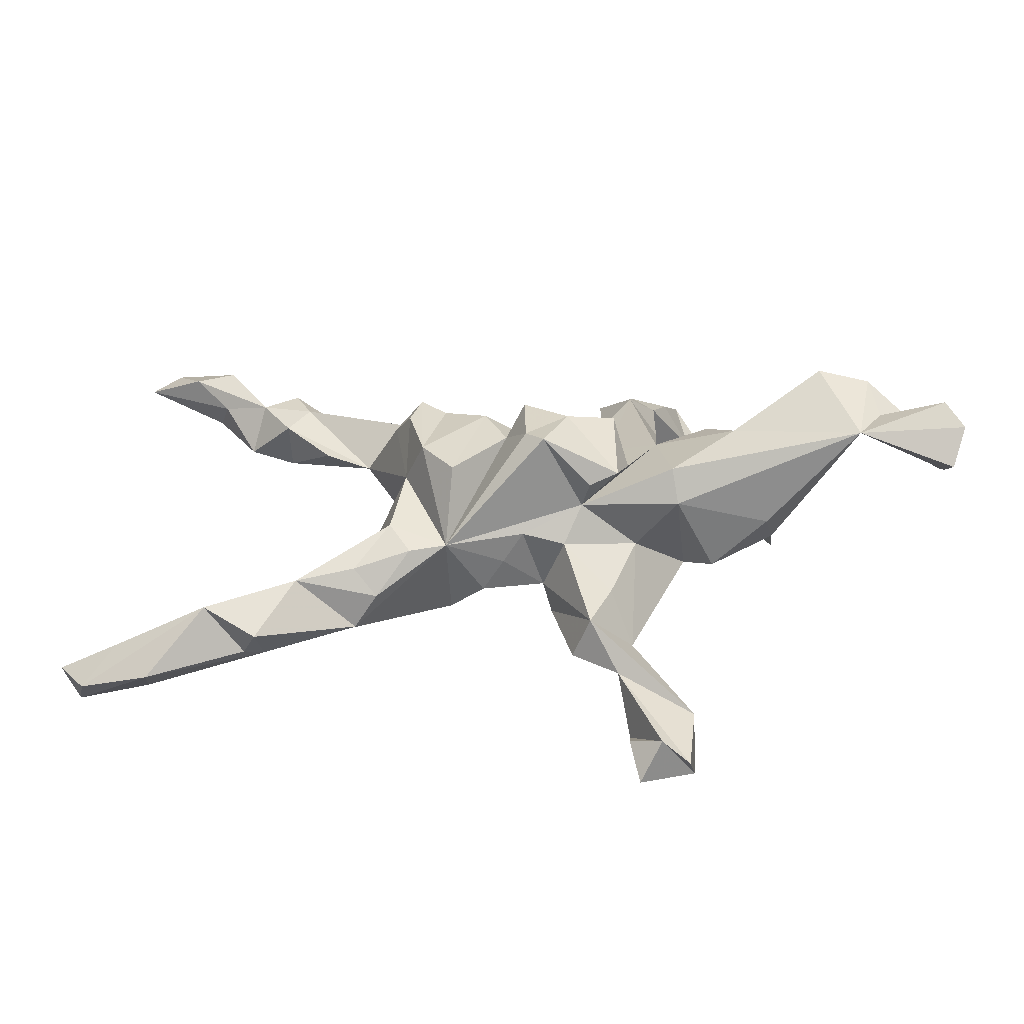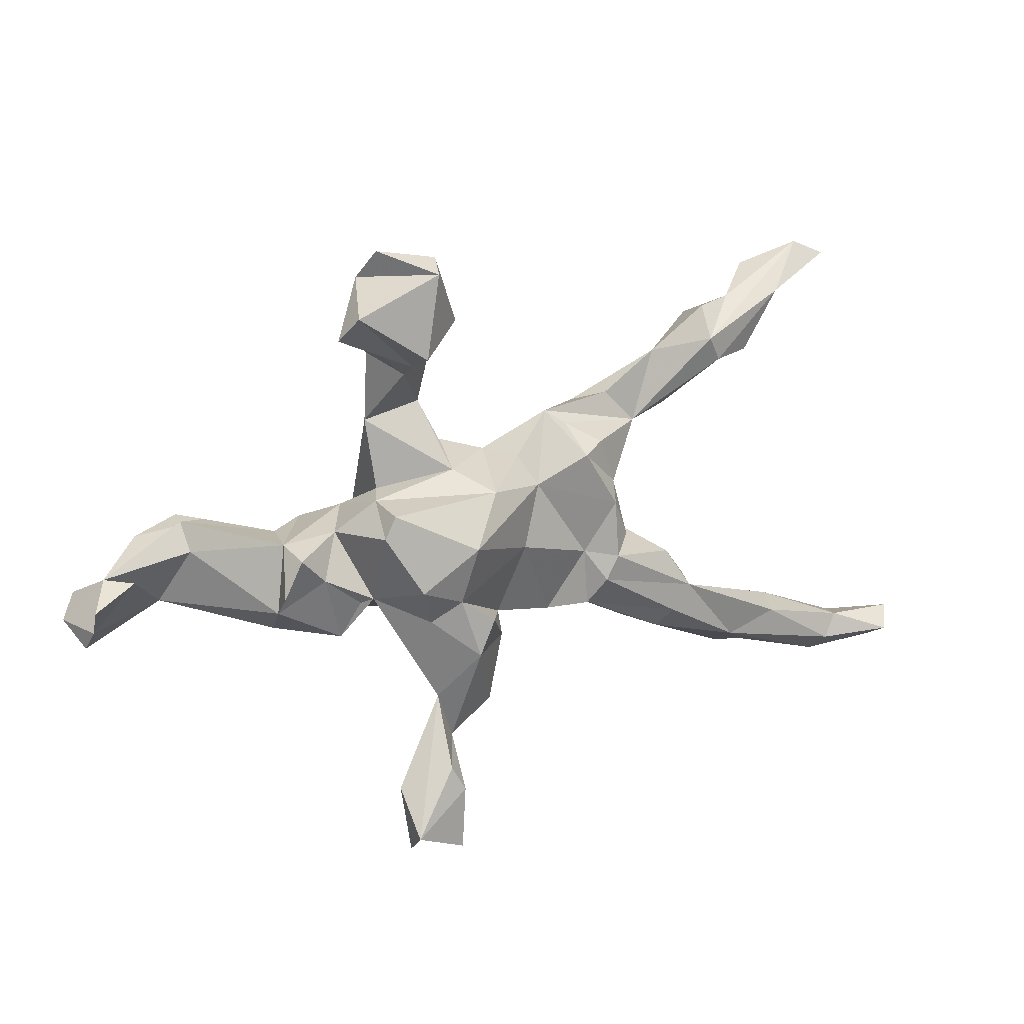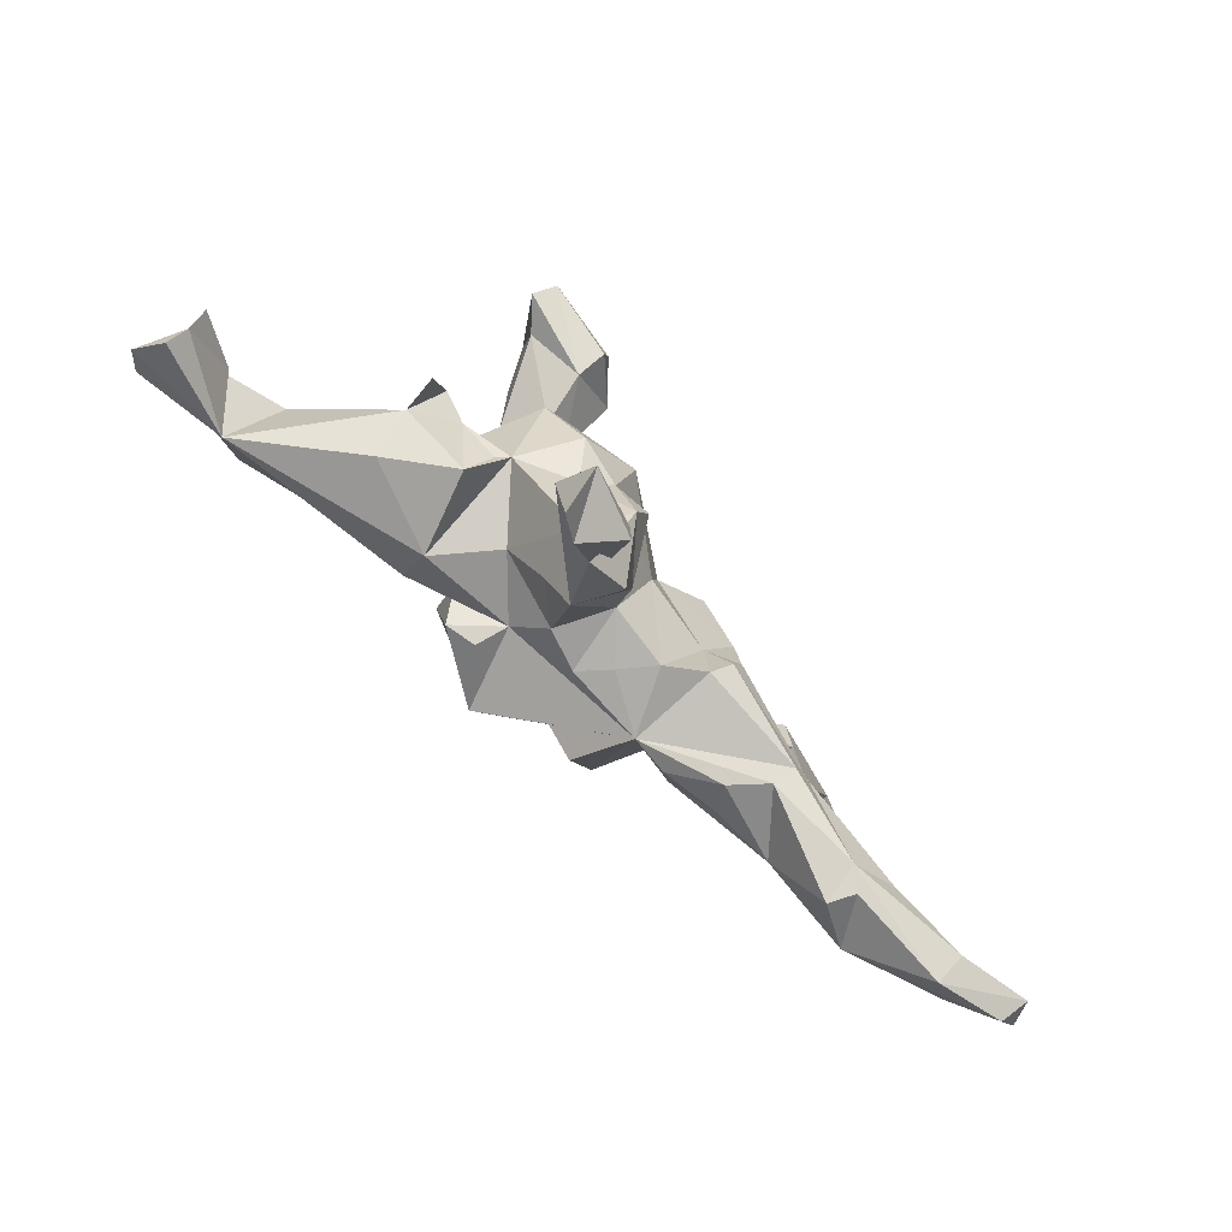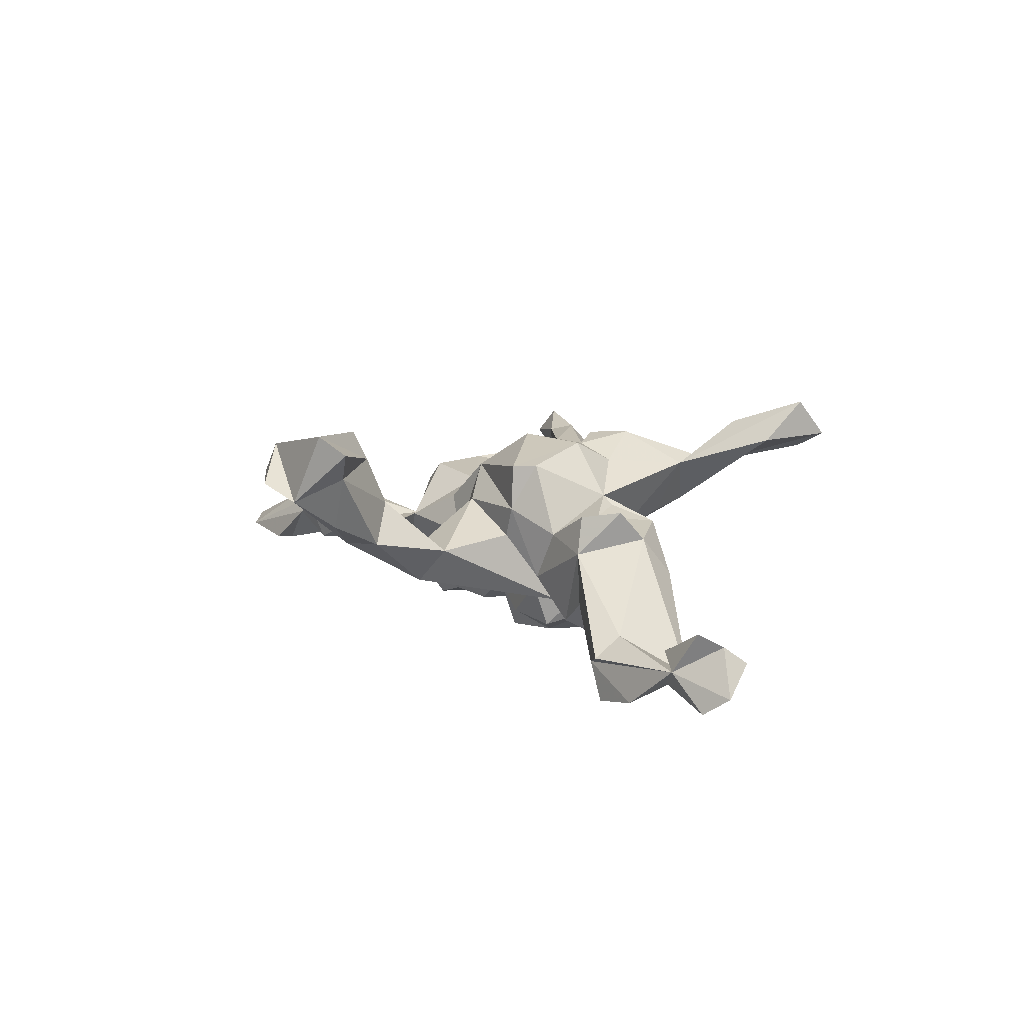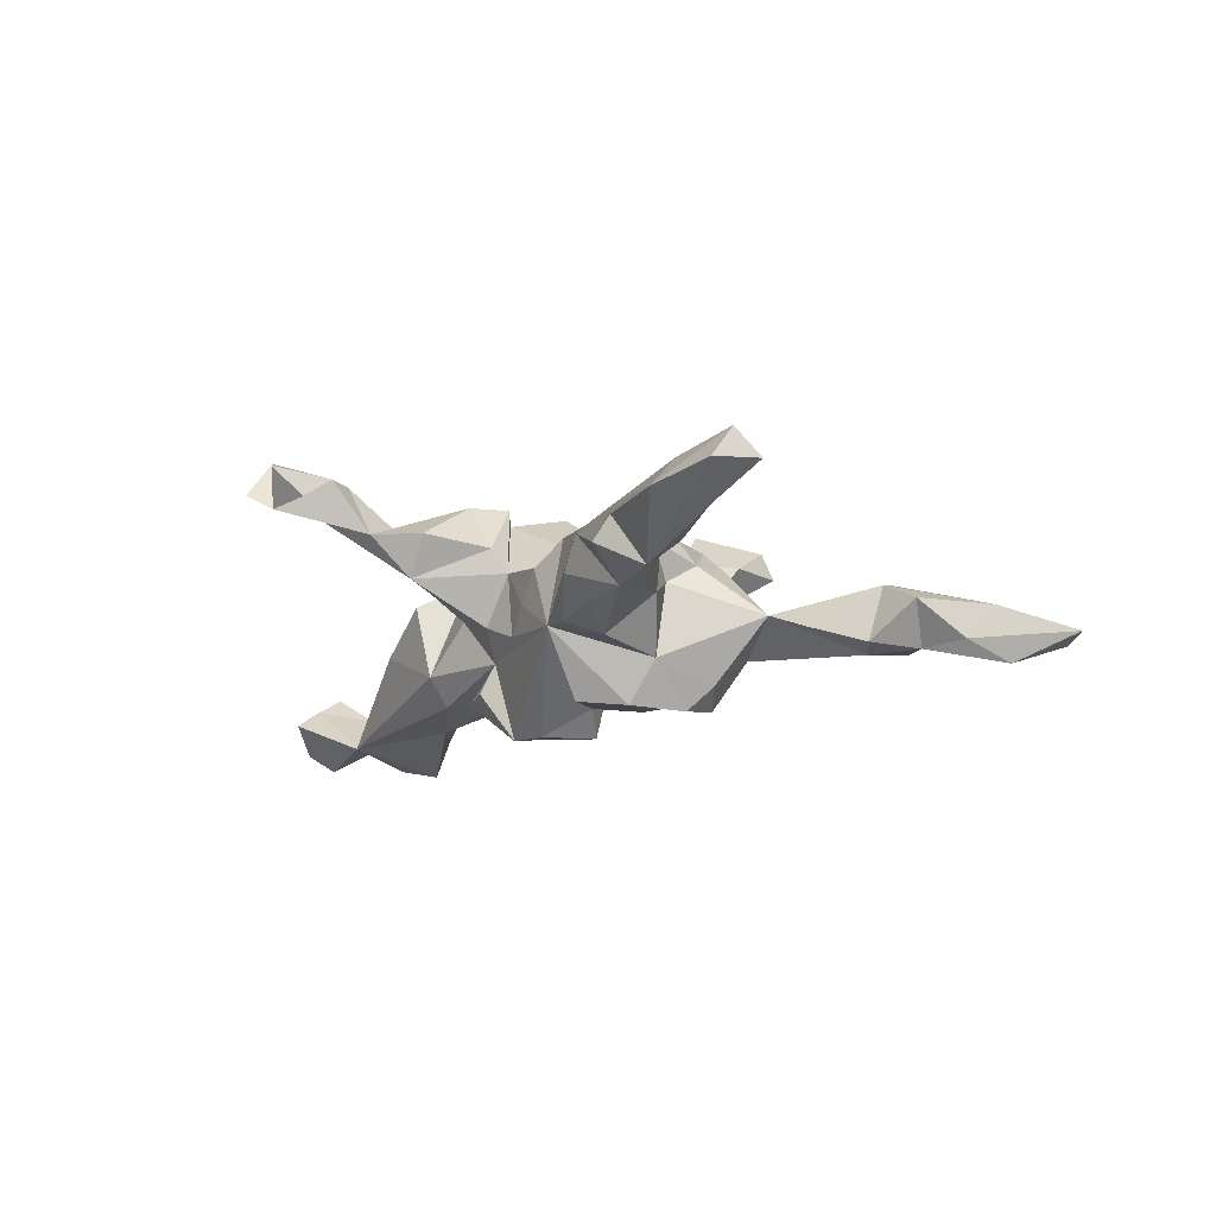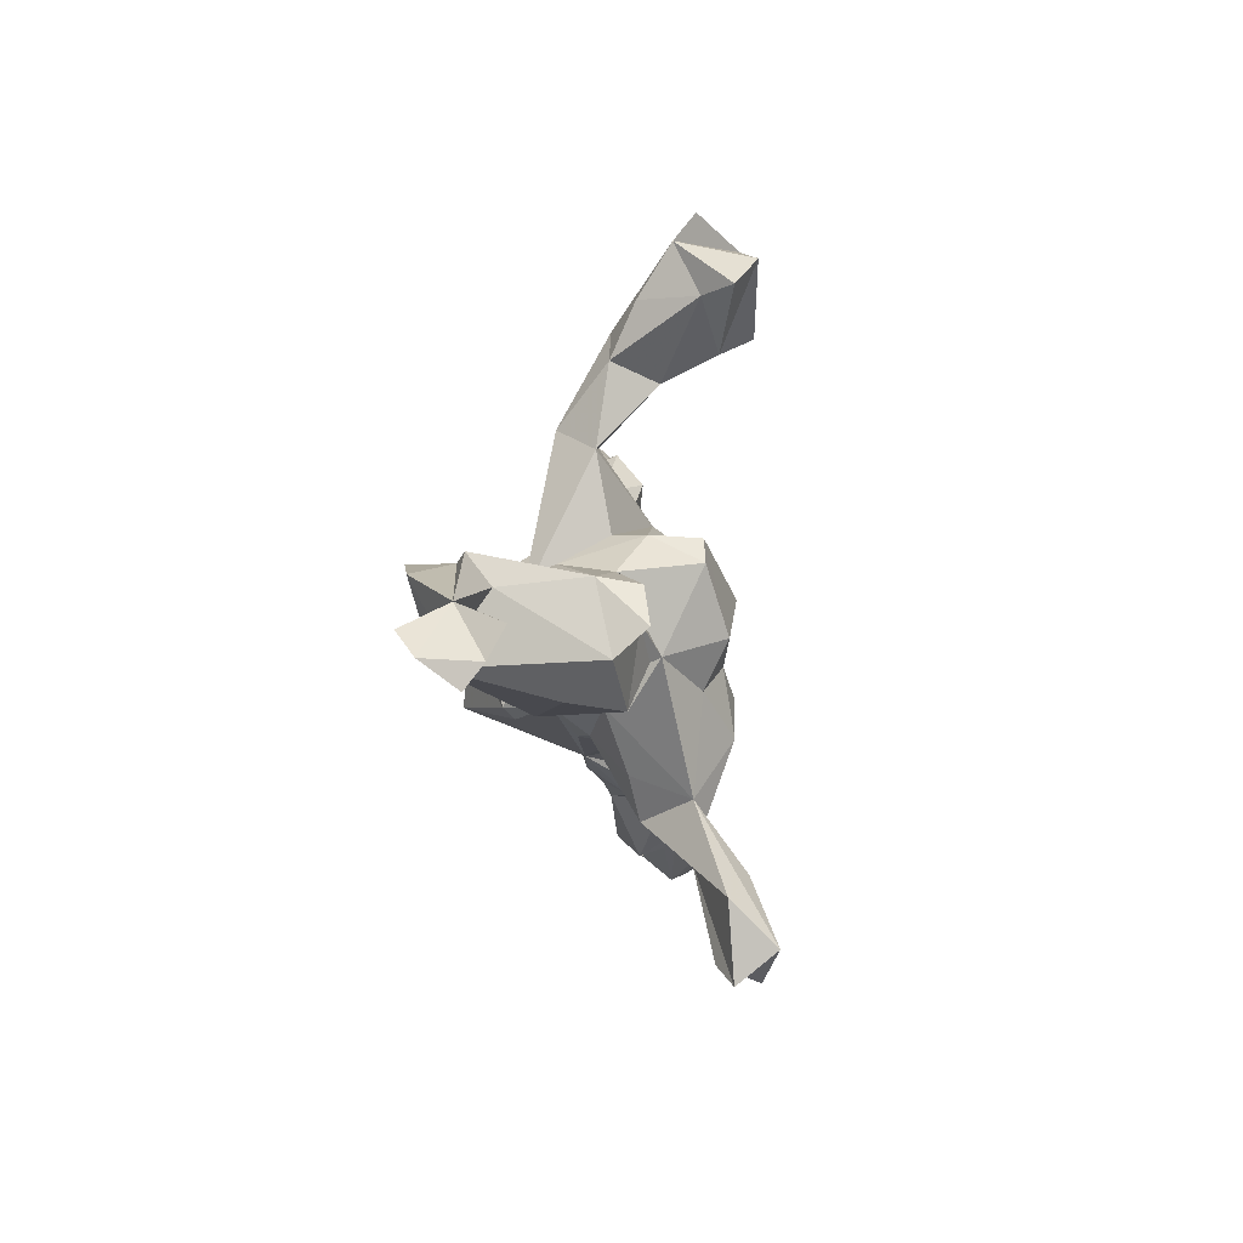
<metadata>
{"format":"obj","ext":"obj","renderer":"f3d","projection":"perspective","resolution":1024,"background":"white","views":[{"elev":-57.7,"azim":-174.5,"up":"+Y"},{"elev":20.1,"azim":-24.6,"up":"+Y"},{"elev":-71.2,"azim":-46.5,"up":"+Y"},{"elev":10.0,"azim":-106.1,"up":"+Z"},{"elev":-10.2,"azim":55.2,"up":"+Z"},{"elev":-7.5,"azim":-85.7,"up":"+Y"}]}
</metadata>
<code>
v 0.8556 -0.2884 0.06194
v 0.6571 0.3714 -0.139
v 0.8106 -0.3433 0.06692
v 0.7624 0.4226 -0.09582
v 0.7073 0.4476 -0.1108
v 0.8254 -0.3158 0.1112
v 0.7461 -0.2962 0.01611
v 0.6011 0.3288 -0.09461
v 0.6903 -0.3603 0.04544
v 0.581 -0.287 -0.04218
v 0.5943 0.4123 -0.125
v 0.5526 0.2672 -0.02701
v 0.7234 -0.278 0.07946
v 0.6262 0.3728 -0.03908
v 0.5215 0.3053 -0.1036
v 0.4914 -0.2854 0.06537
v 0.5256 0.369 -0.05693
v 0.6087 -0.2443 -0.00507
v 0.6991 -0.3211 0.09072
v 0.5781 -0.2467 0.07495
v 0.5208 -0.3103 0.04232
v 0.4594 0.3616 -0.03388
v 0.4555 0.3079 0.0109
v 0.4591 0.3335 -0.1037
v 0.4787 0.2631 0.003893
v 0.4296 0.2711 -0.1049
v 0.3879 -0.1595 0.07699
v 0.4241 -0.2255 -0.04149
v 0.4708 0.2359 -0.09132
v 0.3923 0.1693 -0.06122
v 0.3627 0.2805 -0.0505
v 0.3485 -0.2026 0.0866
v 0.4078 -0.1604 0.009699
v 0.4954 -0.3255 0.002262
v 0.3202 -0.2095 -0.04678
v 0.3155 0.1531 -0.03443
v 0.3293 -0.2429 0.05495
v 0.2846 -0.2349 -0.001327
v 0.2133 0.1885 -0.0958
v 0.2913 -0.05819 -0.01263
v 0.2444 0.09401 -0.1493
v 0.2594 0.2125 -0.04237
v 0.3443 -0.08823 0.05952
v 0.2129 0.05899 -0.1911
v 0.2544 -0.1358 -0.08512
v 0.1938 0.1269 -0.1852
v 0.2274 -0.01399 -0.1086
v 0.187 -0.04 -0.1849
v 0.2198 -0.1932 -0.06429
v 0.15 0.1044 -0.1698
v 0.1549 -0.1809 -0.06152
v 0.2301 0.06948 0.05454
v 0.2148 -0.06102 0.1093
v 0.2252 0.008512 0.02077
v 0.07488 0.0696 -0.1764
v 0.2429 -0.02826 0.08559
v 0.132 -0.1092 -0.1782
v 0.2131 0.04163 0.09837
v 0.2005 0.1519 0.05797
v 0.1913 -0.105 0.1102
v 0.1447 0.184 0.01741
v 0.153 0.142 0.09577
v 0.162 -0.1545 0.08666
v 0.09902 -0.1707 0.04436
v 0.0362 -0.0099 -0.1722
v 0.1121 0.2067 -0.000415
v 0.0175 -0.1615 -0.05998
v -0.003368 -0.08707 -0.2226
v 0.06318 0.09209 0.07649
v 0.158 -0.05241 0.08018
v -0.004672 0.1426 -0.02247
v -0.001228 0.02453 -0.2182
v -0.07827 -0.0244 -0.2146
v -0.03502 -0.1219 -0.2285
v -0.01331 0.05856 -0.1214
v -0.09108 -0.1269 -0.08926
v 0.05722 -0.1691 -0.01023
v 0.02884 -0.01941 0.09448
v -0.08738 0.0481 -0.1701
v -0.008659 -0.1537 0.05478
v 0.03483 0.1434 0.04718
v -0.1296 0.1769 -0.06245
v -0.1597 -0.1346 -0.1538
v -0.0543 -0.1672 -0.03539
v -0.1089 -0.1467 -0.1409
v -0.04165 0.1063 0.1212
v -0.1014 0.141 0.06281
v -0.09095 -0.2984 0.04268
v -0.1383 0.05174 -0.081
v -0.1712 0.03457 -0.1028
v -0.01981 -0.1811 0.0975
v -0.129 -0.07384 0.1676
v -0.05364 -0.2966 0.1161
v -0.1603 0.005309 -0.1857
v -0.1315 -0.2329 0.02849
v -0.1357 0.2536 -0.01536
v -0.1815 -0.1365 -0.004193
v -0.1417 0.3677 0.05887
v -0.1 -0.1771 0.1832
v -0.1047 0.02889 0.187
v -0.1075 0.1771 0.03269
v -0.1358 0.338 -0.01938
v -0.1955 0.2697 -0.07333
v -0.179 -0.06055 -0.1225
v -0.1299 0.4423 0.1503
v -0.1319 -0.3551 0.1199
v -0.1785 0.5366 0.1971
v -0.07132 -0.113 0.1813
v -0.2335 0.009582 -0.12
v -0.2402 0.2315 -0.0108
v -0.1635 0.5541 0.1443
v -0.2568 -0.125 -0.1477
v -0.1991 0.3352 0.08029
v -0.1437 -0.4238 0.2096
v -0.2162 0.3733 0.1668
v -0.173 0.4768 0.1017
v -0.1608 -0.2695 0.1248
v -0.2923 0.5237 0.1038
v -0.2413 0.3618 0.008458
v -0.229 0.1073 0.01127
v -0.2046 0.4125 0.008151
v -0.209 0.3971 0.2176
v -0.3277 0.01966 -0.1387
v -0.2671 0.5727 0.1368
v -0.1431 -0.479 0.173
v -0.1551 -0.5329 0.2212
v -0.2668 0.4445 0.04927
v -0.2671 -0.07448 0.08554
v -0.1982 -0.5069 0.1568
v -0.3726 -0.05747 -0.1755
v -0.5887 -0.1251 -0.1895
v -0.1782 -0.1148 0.1402
v -0.2726 0.05922 -0.06353
v -0.2859 -0.08472 0.06982
v -0.2509 0.1037 0.06496
v -0.207 -0.04125 0.1796
v -0.2446 0.0985 0.1448
v -0.2422 -0.5372 0.1846
v -0.3104 0.4373 0.1449
v -0.1678 -0.3789 0.2049
v -0.2615 -0.1574 -0.0943
v -0.2656 0.05962 0.1482
v -0.3154 -0.1565 0.04047
v -0.3896 0.01264 -0.0966
v -0.25 -0.485 0.2495
v -0.4049 0.02181 0.001841
v -0.4988 0.0267 -0.1751
v -0.258 -0.4132 0.1772
v -0.4169 -0.1531 -0.03942
v -0.3338 0.4835 0.2274
v -0.3155 0.04091 0.02373
v -0.3487 -0.0362 0.06092
v -0.3587 0.4413 0.1944
v -0.3937 0.01085 0.06881
v -0.4307 -0.05176 0.08
v -0.4287 -0.09686 0.02881
v -0.549 0.03499 -0.1574
v -0.5351 0.02002 -0.2396
v -0.5428 -0.01256 -0.1212
v -0.6182 -0.005299 -0.2237
v -0.6479 -0.05846 -0.126
v -0.6984 -0.05258 -0.1514
v -0.6311 -0.06799 -0.1885
v -0.7333 -0.1332 -0.1046
v -0.7691 -0.1319 -0.1876
v -0.7331 -0.08562 -0.07851
v -0.7433 -0.1721 -0.1329
v -0.7406 -0.09312 -0.2184
f 129 125 126
f 114 126 125
f 145 129 126
f 45 28 35
f 38 35 28
f 106 129 138
f 145 138 129
f 148 138 145
f 114 125 129
f 106 138 148
f 106 114 129
f 88 106 148
f 106 88 93
f 91 93 88
f 99 106 93
f 117 88 148
f 117 148 145
f 140 117 145
f 95 88 117
f 49 35 38
f 51 49 38
f 45 35 49
f 37 51 38
f 91 88 80
f 84 80 88
f 99 93 91
f 84 88 95
f 97 95 117
f 40 28 45
f 51 45 49
f 51 64 77
f 80 77 64
f 67 51 77
f 67 77 80
f 84 67 80
f 108 91 80
f 84 95 97
f 128 97 117
f 132 128 117
f 136 128 132
f 47 40 45
f 51 47 45
f 54 40 47
f 143 128 134
f 152 134 128
f 31 36 23
f 25 23 36
f 14 23 25
f 14 25 12
f 29 12 25
f 15 12 29
f 30 29 25
f 59 52 36
f 54 36 52
f 62 52 59
f 30 25 36
f 62 58 52
f 56 52 58
f 69 58 62
f 61 62 59
f 58 53 56
f 40 56 53
f 70 53 58
f 32 16 27
f 20 27 16
f 37 16 32
f 19 20 16
f 18 27 20
f 20 13 18
f 7 18 13
f 19 13 20
f 16 21 9
f 10 9 21
f 19 16 9
f 34 21 16
f 6 13 19
f 3 7 1
f 13 1 7
f 6 19 9
f 6 3 1
f 10 7 3
f 9 10 3
f 6 9 3
f 18 7 10
f 122 107 150
f 118 150 107
f 124 107 111
f 105 111 107
f 105 107 122
f 115 122 150
f 115 105 122
f 23 14 5
f 4 5 14
f 17 23 5
f 22 23 17
f 11 17 5
f 14 8 4
f 2 4 8
f 12 8 14
f 2 5 4
f 15 2 8
f 31 23 22
f 1 13 6
f 34 28 10
f 18 10 28
f 117 140 106
f 114 106 140
f 99 117 106
f 38 28 37
f 34 37 28
f 16 37 34
f 162 159 157
f 146 157 159
f 147 162 157
f 131 159 162
f 161 131 162
f 166 161 162
f 164 131 161
f 167 131 164
f 162 164 166
f 161 166 164
f 165 167 164
f 159 131 156
f 149 156 131
f 165 164 162
f 131 158 130
f 147 130 158
f 160 158 131
f 160 147 158
f 162 147 160
f 144 147 157
f 163 162 160
f 165 131 167
f 168 131 165
f 162 168 165
f 163 131 168
f 160 131 163
f 162 163 168
f 114 140 145
f 21 34 10
f 126 114 145
f 153 118 139
f 127 139 118
f 116 118 124
f 107 124 118
f 115 153 139
f 119 139 127
f 121 127 118
f 113 139 119
f 121 119 127
f 69 62 66
f 61 66 62
f 81 69 66
f 36 61 59
f 142 136 137
f 100 137 136
f 135 142 137
f 128 136 142
f 58 69 70
f 78 70 69
f 54 52 56
f 92 100 136
f 86 137 100
f 78 100 92
f 132 92 136
f 80 78 92
f 69 100 78
f 86 100 69
f 64 70 78
f 60 53 70
f 40 54 56
f 99 108 92
f 80 92 108
f 132 99 92
f 81 86 69
f 39 46 50
f 48 50 46
f 55 39 50
f 48 46 44
f 41 44 46
f 47 48 44
f 39 41 46
f 47 44 41
f 155 146 156
f 159 156 146
f 154 146 155
f 151 146 154
f 156 154 155
f 152 154 156
f 154 152 151
f 128 151 152
f 55 50 48
f 109 90 104
f 94 104 90
f 76 109 104
f 141 131 112
f 130 112 131
f 76 141 112
f 149 131 141
f 83 73 74
f 68 74 73
f 85 83 74
f 94 73 83
f 104 94 83
f 79 73 94
f 76 104 83
f 112 109 76
f 130 109 112
f 143 156 149
f 73 72 68
f 65 68 72
f 75 72 73
f 51 74 68
f 123 133 109
f 120 109 133
f 130 123 109
f 146 133 123
f 144 123 130
f 147 144 130
f 146 123 144
f 90 79 94
f 75 73 79
f 75 79 90
f 157 146 144
f 143 152 156
f 51 48 47
f 134 152 143
f 141 128 143
f 141 97 128
f 76 84 97
f 141 76 97
f 67 84 76
f 51 67 76
f 111 116 124
f 121 118 116
f 105 116 111
f 98 116 105
f 153 115 150
f 118 153 150
f 113 115 139
f 98 105 115
f 113 98 115
f 121 116 98
f 2 11 5
f 17 2 15
f 24 17 15
f 11 2 17
f 42 36 31
f 24 31 22
f 17 24 22
f 26 31 24
f 15 8 12
f 143 149 141
f 85 76 83
f 74 76 85
f 51 76 74
f 63 64 51
f 47 41 36
f 39 36 41
f 54 47 36
f 142 135 151
f 133 151 135
f 128 142 151
f 87 71 82
f 75 82 71
f 135 120 133
f 87 120 135
f 146 151 133
f 66 39 71
f 55 71 39
f 82 96 101
f 87 101 96
f 87 82 101
f 110 120 87
f 96 110 87
f 98 96 102
f 103 102 96
f 109 120 110
f 121 102 103
f 82 103 96
f 113 119 110
f 103 110 119
f 119 121 103
f 98 102 121
f 65 51 68
f 89 90 109
f 75 90 89
f 103 89 109
f 65 72 75
f 55 65 75
f 65 55 57
f 48 57 55
f 51 65 57
f 71 55 75
f 51 57 48
f 96 113 110
f 113 96 98
f 87 86 71
f 81 71 86
f 135 86 87
f 71 81 66
f 42 39 66
f 36 66 61
f 31 39 42
f 36 42 66
f 137 86 135
f 29 30 36
f 32 51 37
f 63 51 32
f 60 63 32
f 108 99 91
f 132 117 99
f 40 33 28
f 27 28 33
f 43 33 40
f 70 64 63
f 60 70 63
f 78 80 64
f 26 36 39
f 109 110 103
f 89 103 82
f 75 89 82
f 27 53 60
f 43 40 53
f 27 43 53
f 27 60 32
f 27 33 43
f 18 28 27
f 26 15 29
f 36 26 29
f 31 26 39
f 24 15 26

</code>
